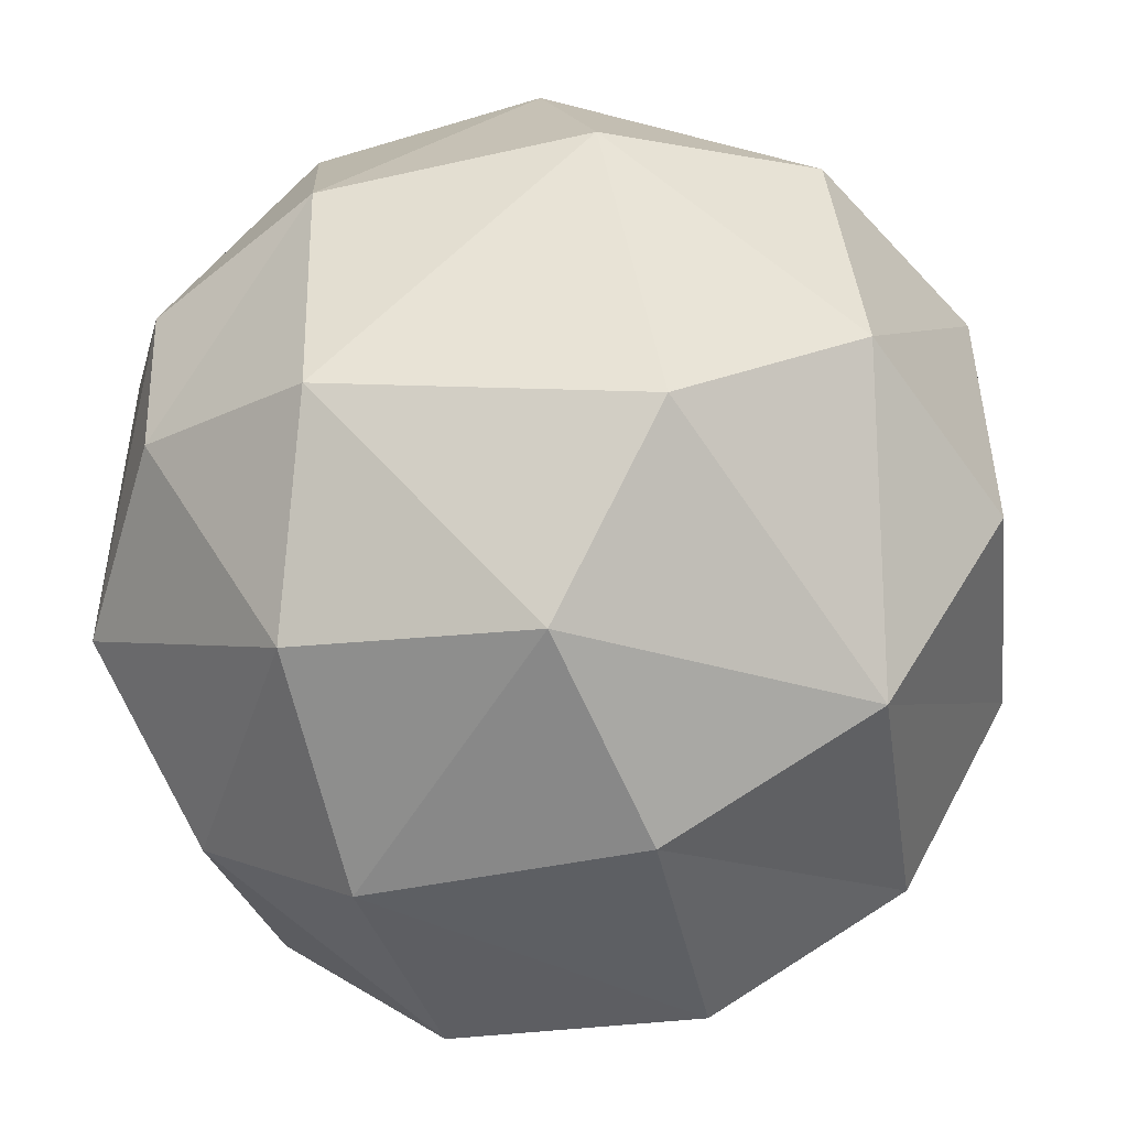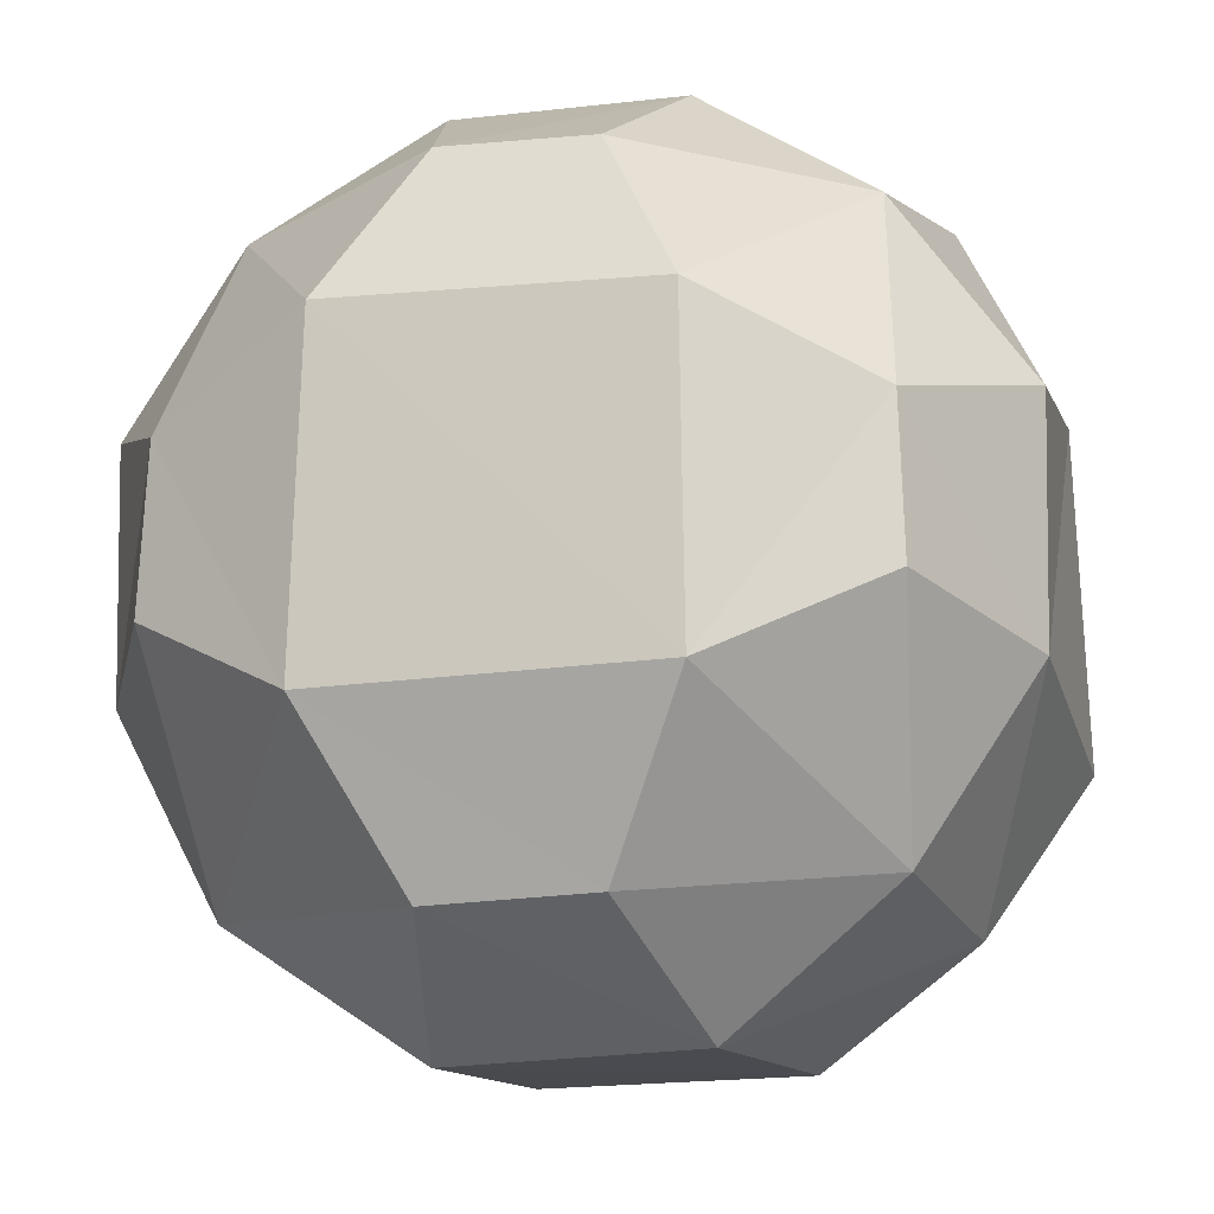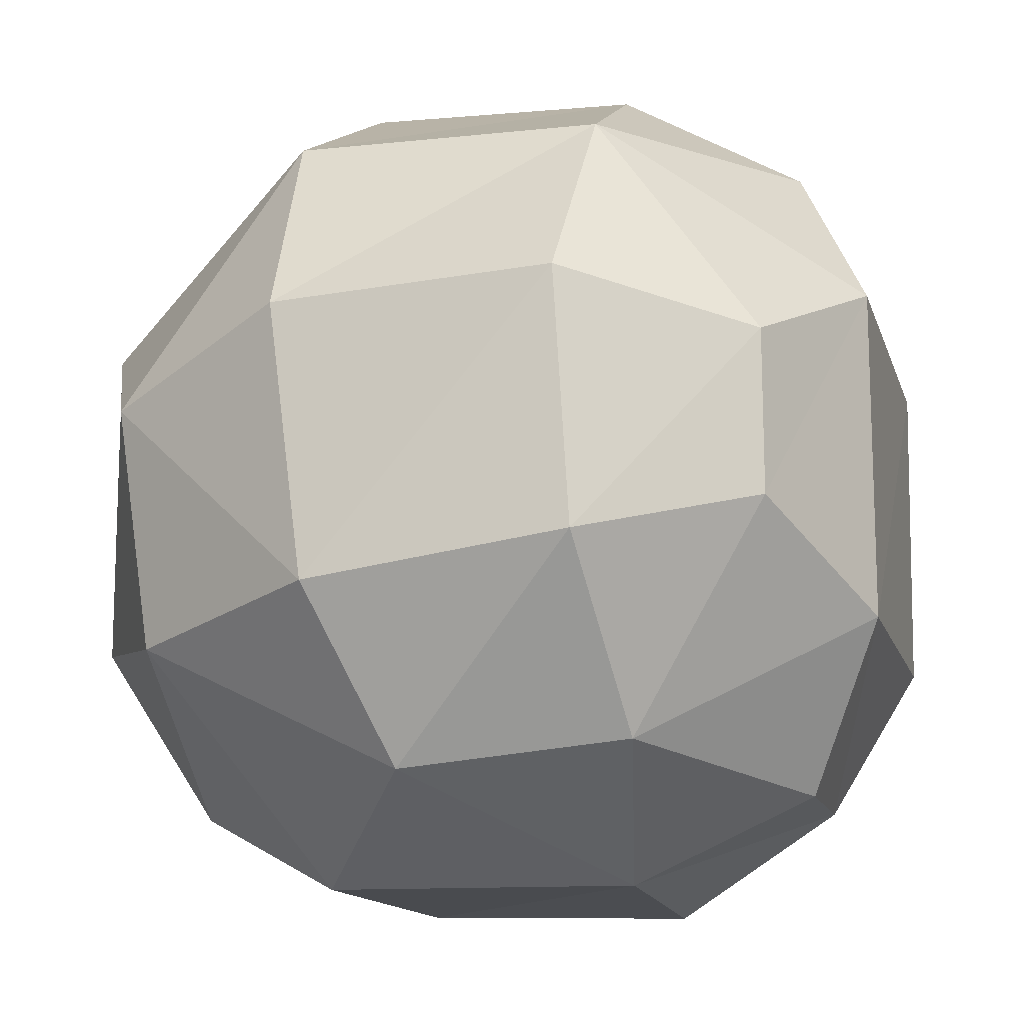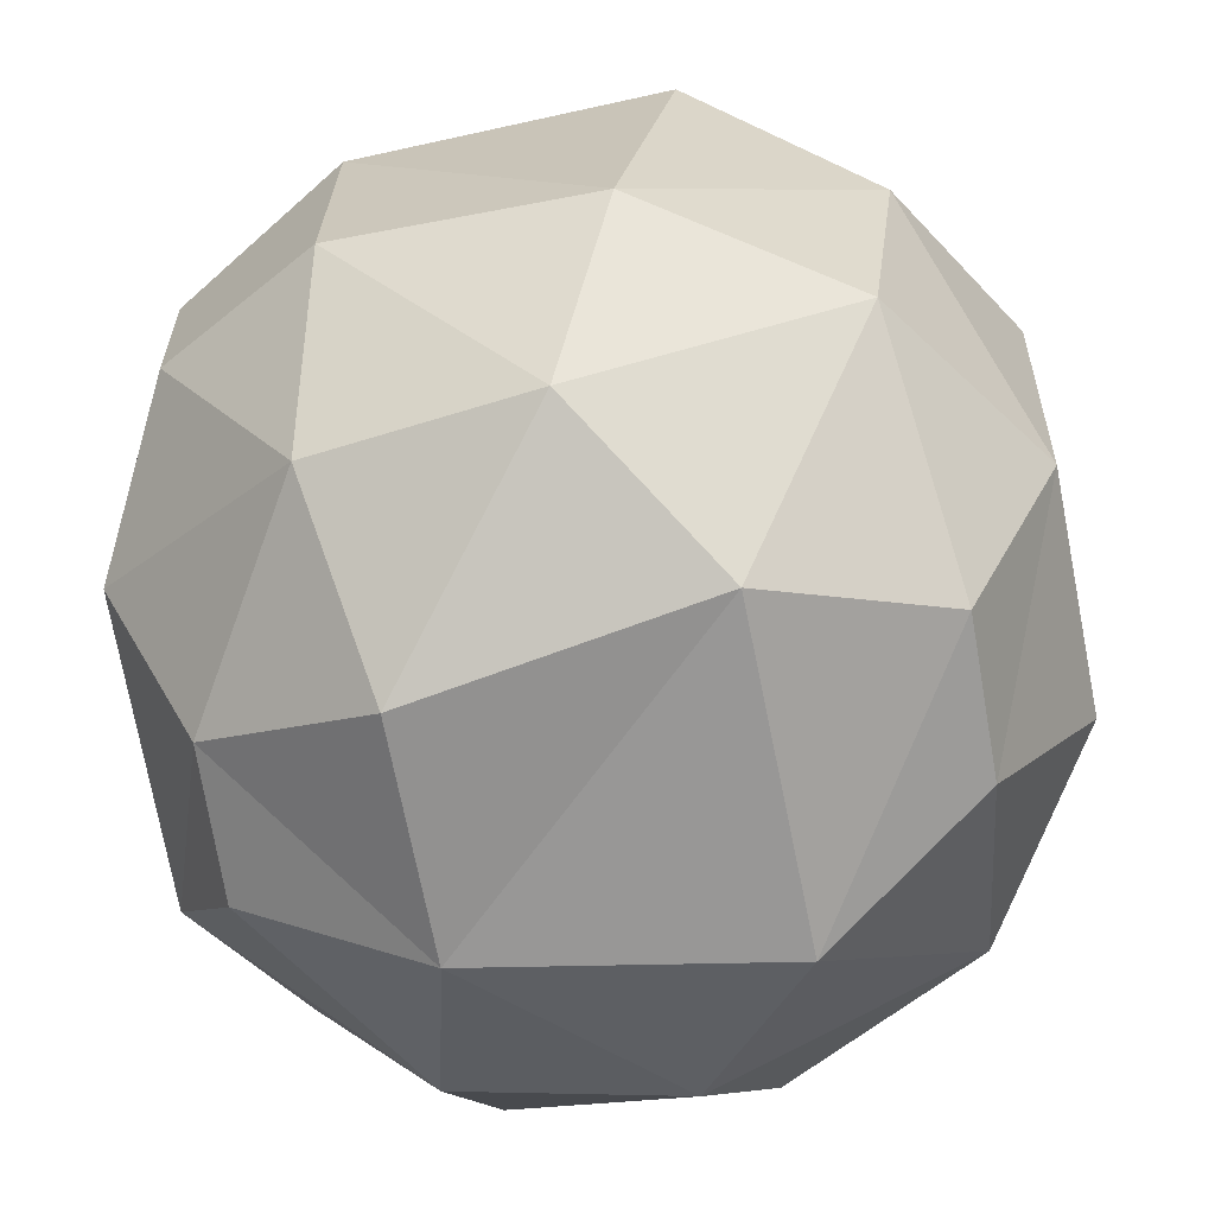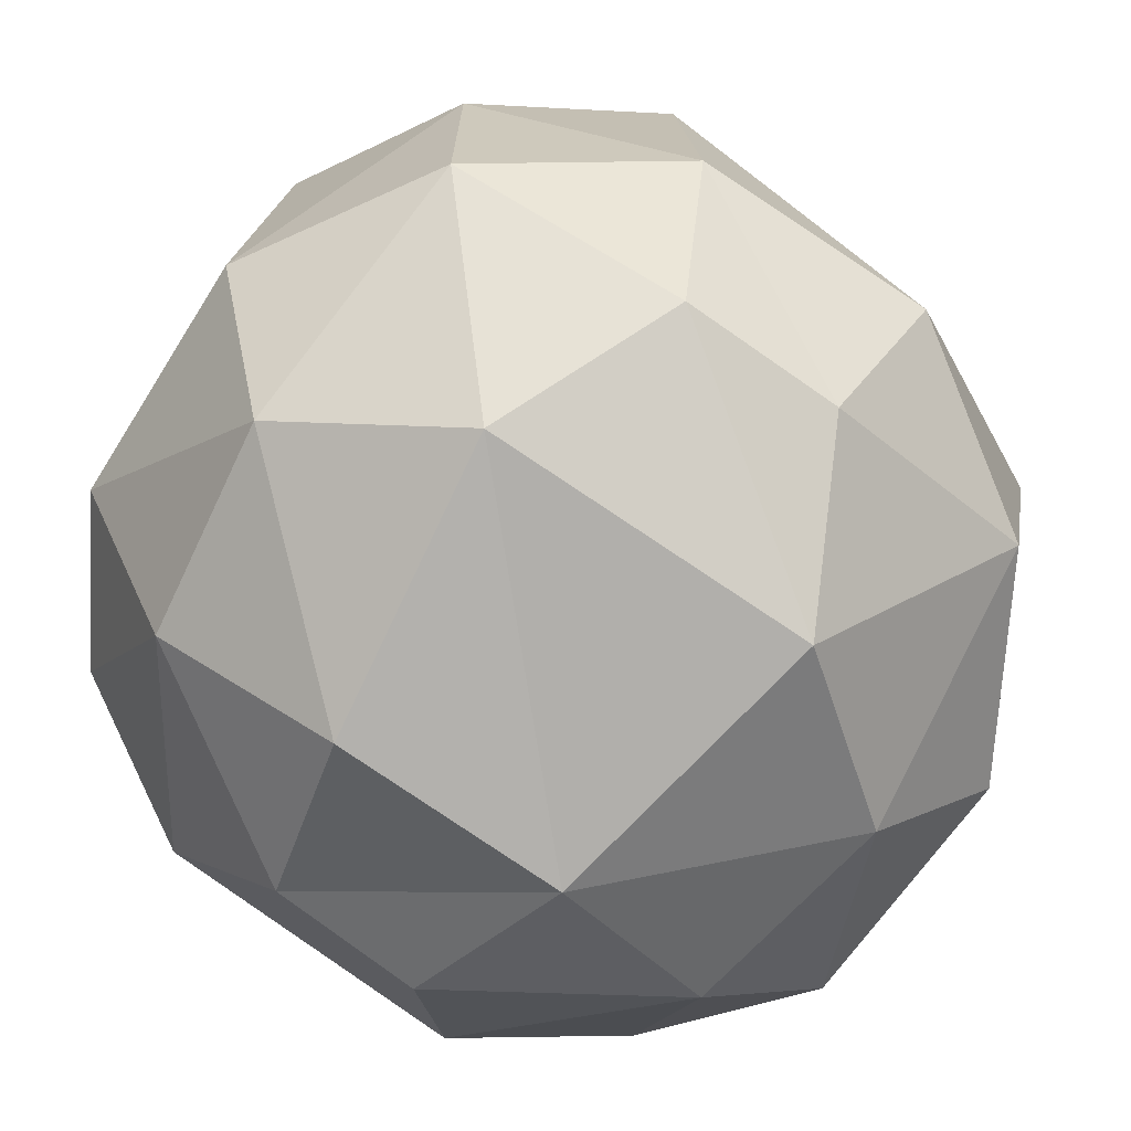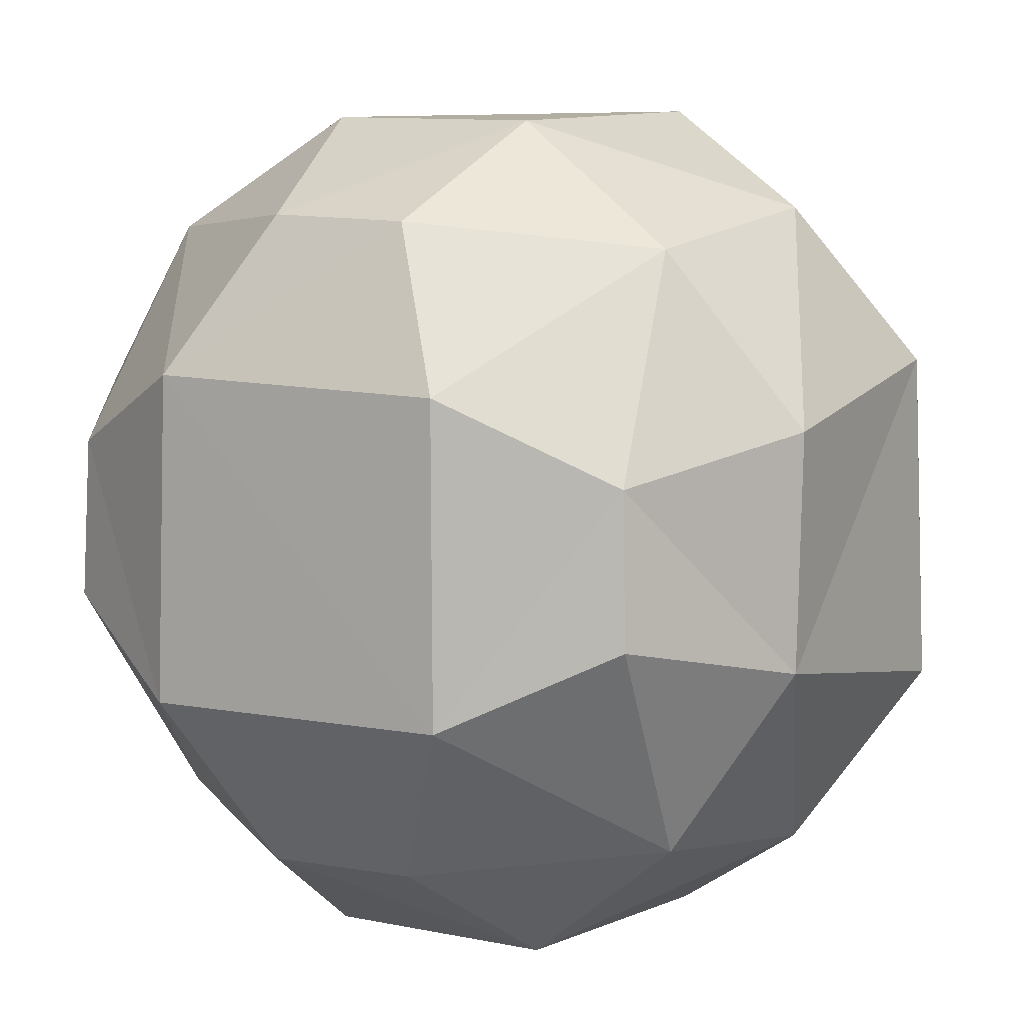
<metadata>
{"format":"obj","ext":"obj","renderer":"f3d","projection":"perspective","resolution":1024,"background":"white","views":[{"elev":-39.7,"azim":-80.5,"up":"+Y"},{"elev":-13.3,"azim":105.6,"up":"+Y"},{"elev":-15.9,"azim":16.1,"up":"+Z"},{"elev":-66.2,"azim":-169.5,"up":"+Z"},{"elev":-76.8,"azim":-124.6,"up":"+Z"},{"elev":8.4,"azim":122.8,"up":"+Y"}]}
</metadata>
<code>
o Icosphere_Icosphere.002
v -0.6568 -0.08878 0.6803
v -0.6543 -0.682 0.08827
v -0.8219 -0.3247 0.3263
v -0.2619 -0.2144 0.884
v -0.2551 -0.8807 0.2141
v -0.2858 -0.6393 0.6392
v -0.8629 0.317 0.2122
v -0.654 0.6751 0.06852
v -0.201 0.3475 0.8644
v -0.06892 0.6826 0.6552
v -0.6148 0.4099 0.614
v -0.3051 0.8633 0.3056
v -0.6045 -0.6216 -0.4004
v -0.8581 -0.2357 -0.3167
v -0.6502 -0.1466 -0.6715
v -0.1845 -0.8732 -0.3475
v -0.06132 -0.6545 -0.6766
v -0.3085 -0.3193 -0.8552
v -0.8479 0.2628 -0.3294
v -0.5889 0.6393 -0.3987
v -0.6517 0.1806 -0.6798
v -0.1904 0.8747 -0.3096
v -0.2963 0.3535 -0.8317
v -0.05117 0.6778 -0.6619
v 0.3387 -0.6272 0.6264
v 0.3073 -0.2211 0.8535
v 0.3163 -0.8871 0.2318
v 0.6724 -0.1482 0.6572
v 0.6703 -0.6564 0.1465
v 0.8302 -0.3178 0.3172
v 0.3347 0.2784 0.8518
v 0.3876 0.6263 0.5861
v 0.313 0.8621 0.2238
v 0.6649 0.1819 0.6418
v 0.8196 0.351 0.2998
v 0.6551 0.6685 0.1364
v 0.3427 -0.8674 -0.2839
v 0.3906 -0.5905 -0.6298
v 0.3016 -0.2185 -0.8562
v 0.6679 -0.644 -0.1833
v 0.8253 -0.3013 -0.3546
v 0.6602 -0.1363 -0.679
v 0.3891 0.6075 -0.606
v 0.3257 0.8542 -0.2457
v 0.2993 0.2588 -0.8655
v 0.8094 0.3392 -0.3408
v 0.653 0.6605 -0.1671
v 0.6494 0.1715 -0.6669
f 2 6 3
f 6 1 3
f 1 7 3
f 1 9 11
f 11 10 12
f 8 11 12
f 2 14 13
f 16 2 13
f 17 13 18
f 13 15 18
f 14 7 19
f 19 8 20
f 15 19 21
f 8 22 20
f 18 21 23
f 21 20 23
f 20 24 23
f 6 26 4
f 25 5 27
f 25 29 30
f 28 25 30
f 9 26 31
f 10 31 32
f 10 33 12
f 26 34 31
f 34 30 35
f 32 34 35
f 32 36 33
f 27 16 37
f 37 17 38
f 39 17 18
f 29 37 40
f 30 40 41
f 40 38 41
f 42 38 39
f 22 33 44
f 39 23 45
f 45 24 43
f 24 44 43
f 35 41 46
f 47 35 46
f 47 43 44
f 44 36 47
f 48 41 42
f 48 39 45
f 43 48 45
f 2 5 6
f 6 4 1
f 1 11 7
f 1 4 9
f 11 9 10
f 8 7 11
f 2 3 14
f 16 5 2
f 17 16 13
f 13 14 15
f 14 3 7
f 19 7 8
f 15 14 19
f 8 12 22
f 18 15 21
f 21 19 20
f 20 22 24
f 6 25 26
f 25 6 5
f 25 27 29
f 28 26 25
f 9 4 26
f 10 9 31
f 10 32 33
f 26 28 34
f 34 28 30
f 32 31 34
f 32 35 36
f 27 5 16
f 37 16 17
f 39 38 17
f 29 27 37
f 30 29 40
f 40 37 38
f 42 41 38
f 22 12 33
f 39 18 23
f 45 23 24
f 24 22 44
f 35 30 41
f 47 36 35
f 47 46 43
f 44 33 36
f 48 46 41
f 48 42 39
f 43 46 48

</code>
